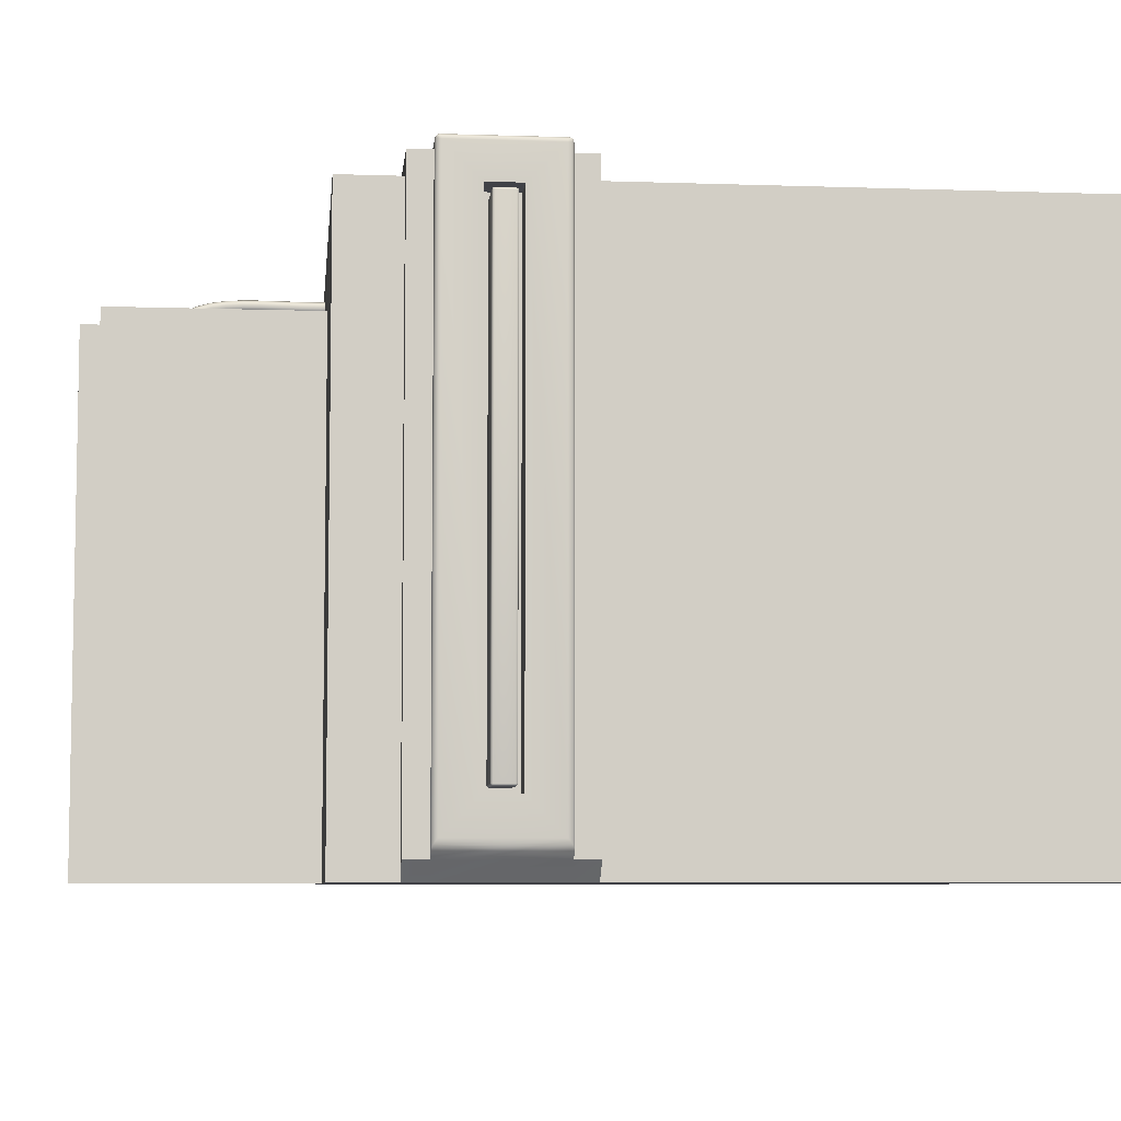
<metadata>
{"format":"obj","ext":"obj","renderer":"f3d","projection":"perspective","resolution":1024,"background":"white","views":[{"elev":-6.8,"azim":84.3,"up":"+Y"}]}
</metadata>
<code>
o BezierCurve
v -3.455 9.721 4.742
v -3.535 9.754 4.74
v -3.616 9.721 4.733
v -3.649 9.64 4.726
v -3.615 9.56 4.724
v -3.535 9.526 4.726
v -3.454 9.56 4.733
v -3.421 9.64 4.739
v -3.474 9.71 5.074
v -3.555 9.744 5.07
v -3.635 9.71 5.064
v -3.668 9.63 5.062
v -3.635 9.549 5.063
v -3.555 9.516 5.067
v -3.474 9.549 5.072
v -3.441 9.63 5.075
v -3.494 9.714 5.408
v -3.575 9.747 5.402
v -3.655 9.714 5.398
v -3.689 9.633 5.397
v -3.655 9.553 5.401
v -3.575 9.519 5.407
v -3.495 9.553 5.411
v -3.461 9.633 5.411
v -3.515 9.724 5.738
v -3.595 9.757 5.732
v -3.676 9.724 5.728
v -3.709 9.643 5.728
v -3.676 9.563 5.733
v -3.595 9.529 5.739
v -3.515 9.563 5.743
v -3.481 9.643 5.742
v -3.534 9.733 6.06
v -3.615 9.767 6.054
v -3.695 9.733 6.05
v -3.729 9.653 6.049
v -3.696 9.572 6.053
v -3.615 9.539 6.058
v -3.535 9.572 6.063
v -3.501 9.653 6.063
v -3.553 9.735 6.368
v -3.634 9.769 6.364
v -3.714 9.735 6.358
v -3.748 9.655 6.354
v -3.714 9.574 6.355
v -3.634 9.541 6.359
v -3.553 9.574 6.365
v -3.52 9.655 6.368
v -3.571 9.722 6.657
v -3.652 9.755 6.656
v -3.732 9.722 6.648
v -3.765 9.642 6.639
v -3.731 9.561 6.633
v -3.651 9.528 6.635
v -3.57 9.561 6.643
v -3.537 9.642 6.652
v -3.587 9.686 6.924
v -3.668 9.718 6.926
v -3.748 9.686 6.914
v -3.78 9.607 6.896
v -3.746 9.528 6.882
v -3.665 9.495 6.879
v -3.585 9.528 6.891
v -3.553 9.607 6.909
v -3.6 9.617 7.162
v -3.681 9.648 7.17
v -3.761 9.617 7.154
v -3.793 9.542 7.122
v -3.758 9.468 7.093
v -3.676 9.437 7.085
v -3.597 9.468 7.102
v -3.565 9.543 7.134
v -3.611 9.507 7.367
v -3.692 9.534 7.383
v -3.772 9.507 7.359
v -3.802 9.442 7.31
v -3.766 9.377 7.264
v -3.685 9.351 7.248
v -3.605 9.378 7.272
v -3.575 9.443 7.321
v -3.617 9.346 7.529
v -3.699 9.365 7.553
v -3.778 9.345 7.522
v -3.808 9.297 7.455
v -3.771 9.251 7.391
v -3.69 9.232 7.368
v -3.61 9.252 7.399
v -3.58 9.3 7.465
v -3.619 9.13 7.637
v -3.701 9.139 7.665
v -3.78 9.128 7.63
v -3.81 9.102 7.552
v -3.773 9.078 7.477
v -3.691 9.069 7.448
v -3.612 9.081 7.483
v -3.582 9.106 7.561
v -3.615 8.858 7.683
v -3.697 8.858 7.713
v -3.777 8.854 7.676
v -3.807 8.85 7.595
v -3.77 8.847 7.515
v -3.688 8.847 7.485
v -3.609 8.85 7.522
v -3.579 8.855 7.604
f 1 9 16 8
f 2 10 9 1
f 3 11 10 2
f 4 12 11 3
f 5 13 12 4
f 6 14 13 5
f 7 15 14 6
f 8 16 15 7
f 9 17 24 16
f 10 18 17 9
f 11 19 18 10
f 12 20 19 11
f 13 21 20 12
f 14 22 21 13
f 15 23 22 14
f 16 24 23 15
f 17 25 32 24
f 18 26 25 17
f 19 27 26 18
f 20 28 27 19
f 21 29 28 20
f 22 30 29 21
f 23 31 30 22
f 24 32 31 23
f 25 33 40 32
f 26 34 33 25
f 27 35 34 26
f 28 36 35 27
f 29 37 36 28
f 30 38 37 29
f 31 39 38 30
f 32 40 39 31
f 33 41 48 40
f 34 42 41 33
f 35 43 42 34
f 36 44 43 35
f 37 45 44 36
f 38 46 45 37
f 39 47 46 38
f 40 48 47 39
f 41 49 56 48
f 42 50 49 41
f 43 51 50 42
f 44 52 51 43
f 45 53 52 44
f 46 54 53 45
f 47 55 54 46
f 48 56 55 47
f 49 57 64 56
f 50 58 57 49
f 51 59 58 50
f 52 60 59 51
f 53 61 60 52
f 54 62 61 53
f 55 63 62 54
f 56 64 63 55
f 57 65 72 64
f 58 66 65 57
f 59 67 66 58
f 60 68 67 59
f 61 69 68 60
f 62 70 69 61
f 63 71 70 62
f 64 72 71 63
f 65 73 80 72
f 66 74 73 65
f 67 75 74 66
f 68 76 75 67
f 69 77 76 68
f 70 78 77 69
f 71 79 78 70
f 72 80 79 71
f 73 81 88 80
f 74 82 81 73
f 75 83 82 74
f 76 84 83 75
f 77 85 84 76
f 78 86 85 77
f 79 87 86 78
f 80 88 87 79
f 81 89 96 88
f 82 90 89 81
f 83 91 90 82
f 84 92 91 83
f 85 93 92 84
f 86 94 93 85
f 87 95 94 86
f 88 96 95 87
f 89 97 104 96
f 90 98 97 89
f 91 99 98 90
f 92 100 99 91
f 93 101 100 92
f 94 102 101 93
f 95 103 102 94
f 96 104 103 95
o Cube.002_Cube.003
v 4.921 9.676 2.772
v 4.921 9.713 2.735
v 4.921 9.694 2.767
v 4.921 9.708 2.754
v 4.921 1.312 2.735
v 4.921 1.35 2.772
v 4.921 1.317 2.754
v 4.921 1.331 2.767
v 4.921 9.713 2.427
v 4.921 9.676 2.389
v 4.921 9.708 2.408
v 4.921 9.694 2.394
v 4.921 1.35 2.389
v 4.921 1.312 2.427
v 4.921 1.331 2.394
v 4.921 1.317 2.408
v 5.609 9.676 2.772
v 5.646 9.676 2.735
v 5.609 9.713 2.735
v 5.627 9.676 2.767
v 5.609 9.694 2.767
v 5.627 9.694 2.762
v 5.641 9.694 2.735
v 5.641 9.676 2.754
v 5.636 9.694 2.753
v 5.609 9.708 2.754
v 5.627 9.708 2.735
v 5.627 9.703 2.753
v 5.609 1.35 2.772
v 5.609 1.312 2.735
v 5.646 1.35 2.735
v 5.609 1.331 2.767
v 5.627 1.35 2.767
v 5.627 1.332 2.762
v 5.627 1.317 2.735
v 5.609 1.317 2.754
v 5.627 1.322 2.753
v 5.641 1.35 2.754
v 5.641 1.331 2.735
v 5.636 1.332 2.753
v 5.609 9.676 2.389
v 5.609 9.713 2.427
v 5.646 9.676 2.427
v 5.609 9.694 2.394
v 5.627 9.676 2.394
v 5.627 9.694 2.399
v 5.627 9.708 2.427
v 5.609 9.708 2.408
v 5.627 9.703 2.409
v 5.641 9.676 2.408
v 5.641 9.694 2.427
v 5.636 9.694 2.409
v 5.609 1.35 2.389
v 5.646 1.35 2.427
v 5.609 1.312 2.427
v 5.627 1.35 2.394
v 5.609 1.331 2.394
v 5.627 1.332 2.399
v 5.641 1.331 2.427
v 5.641 1.35 2.408
v 5.636 1.332 2.409
v 5.609 1.317 2.408
v 5.627 1.317 2.427
v 5.627 1.322 2.409
f 147 122 135 158
f 117 114 145 157
f 113 106 123 146
f 109 118 159 134
f 121 124 126 125
f 124 128 129 126
f 122 127 129 128
f 127 131 132 129
f 123 130 132 131
f 130 125 126 132
f 126 129 132
f 133 136 138 137
f 136 140 141 138
f 134 139 141 140
f 139 143 144 141
f 135 142 144 143
f 142 137 138 144
f 138 141 144
f 145 148 150 149
f 148 152 153 150
f 146 151 153 152
f 151 155 156 153
f 147 154 156 155
f 154 149 150 156
f 150 153 156
f 157 160 162 161
f 160 164 165 162
f 158 163 165 164
f 163 167 168 165
f 159 166 168 167
f 166 161 162 168
f 162 165 168
f 121 133 137 124
f 124 137 142 128
f 128 142 135 122
f 147 158 164 154
f 154 164 160 149
f 149 160 157 145
f 134 159 167 139
f 139 167 163 143
f 143 163 158 135
f 146 123 131 151
f 151 131 127 155
f 155 127 122 147
f 113 146 152 115
f 115 152 148 116
f 116 148 145 114
f 159 118 120 166
f 166 120 119 161
f 161 119 117 157
f 133 110 112 136
f 136 112 111 140
f 140 111 109 134
f 123 106 108 130
f 130 108 107 125
f 125 107 105 121
f 105 110 133 121
o Cube.001_Cube.002
v 5 10 3.968
v 5 0 3.968
v 5 0 1.193
v 5 10 1.193
v 1.18 10 3.968
v 1.18 10 1.193
v 5.314 10.31 1.193
v 5.314 10.31 3.968
v 5.314 0.3143 3.968
v 5.314 0.3143 1.193
v 1.495 10.31 3.968
v 1.495 10.31 1.193
v 5 0 3.572
v 5 0 1.59
v 1.18 10 1.59
v 1.18 10 3.572
v 5.314 10.31 1.59
v 5.314 10.31 3.572
v 5.314 0.3143 3.572
v 5.513 1.212 2.289
v 5.513 1.212 2.873
v 5.314 0.3143 1.59
v 1.495 10.31 1.59
v 5.513 9.814 2.873
v 5.513 9.814 2.289
v 1.495 10.31 3.572
v 4.921 9.713 2.772
v 4.921 1.312 2.772
v 4.921 9.713 2.389
v 4.921 1.312 2.389
v 4.921 9.814 2.873
v 4.921 1.212 2.873
v 4.921 9.814 2.289
v 4.921 1.212 2.289
v 1.79 10.51 3.475
v 1.615 10.43 3.572
v 1.747 10.51 3.512
v 1.699 10.49 3.544
v 1.652 10.46 3.565
v 1.79 10.51 1.687
v 1.615 10.43 1.59
v 1.747 10.51 1.65
v 1.699 10.49 1.618
v 1.652 10.46 1.597
v 5.513 10.42 3.475
v 5.416 10.51 3.475
v 5.435 10.43 3.572
v 5.505 10.45 3.475
v 5.484 10.48 3.475
v 5.507 10.42 3.512
v 5.499 10.46 3.514
v 5.487 10.49 3.515
v 5.481 10.48 3.536
v 5.421 10.51 3.512
v 5.426 10.49 3.544
v 5.453 10.51 3.475
v 5.458 10.5 3.514
v 5.462 10.49 3.544
v 5.465 10.43 3.565
v 5.49 10.43 3.544
v 5.431 10.46 3.565
v 5.464 10.46 3.557
v 5.489 10.46 3.544
v 5.435 0.4348 3.572
v 5.513 0.6096 3.475
v 5.465 0.472 3.565
v 5.49 0.5183 3.544
v 5.507 0.5666 3.512
v 5.435 10.43 1.59
v 5.416 10.51 1.687
v 5.513 10.42 1.687
v 5.431 10.46 1.597
v 5.426 10.49 1.618
v 5.465 10.43 1.597
v 5.464 10.46 1.605
v 5.462 10.49 1.618
v 5.481 10.48 1.626
v 5.453 10.51 1.687
v 5.484 10.48 1.687
v 5.421 10.51 1.65
v 5.458 10.5 1.648
v 5.487 10.49 1.647
v 5.507 10.42 1.65
v 5.49 10.43 1.618
v 5.505 10.45 1.687
v 5.499 10.46 1.648
v 5.489 10.46 1.618
v 5.513 0.6096 1.687
v 5.435 0.4348 1.59
v 5.507 0.5666 1.65
v 5.49 0.5183 1.618
v 5.465 0.472 1.597
v 5 0 1.193
v 5.314 10.31 3.572
v 5.314 10.31 3.572
v 5.314 10.31 3.572
v 5.314 10.31 3.968
v 5.314 10.31 3.968
v 5.314 0.3143 3.968
v 5.314 0.3143 3.968
v 5.314 0.3143 1.59
v 5.314 0.3143 1.193
v 5.314 0.3143 1.193
v 5.314 10.31 1.193
v 5.314 10.31 1.193
v 1.495 10.31 3.968
v 1.495 10.31 1.193
v 1.495 10.31 3.572
v 5 0 3.968
v 5.314 10.31 1.59
v 5.314 10.31 1.59
v 5.314 10.31 1.59
v 5.314 0.3143 3.572
v 1.495 10.31 1.59
v 5.513 9.814 2.873
v 5.513 9.814 2.873
v 5.513 1.212 2.873
v 5.513 1.212 2.873
v 5.513 9.814 2.289
v 5.513 9.814 2.289
v 5.513 1.212 2.289
v 5.513 1.212 2.289
v 4.921 9.814 2.873
v 4.921 9.814 2.873
v 4.921 1.212 2.873
v 4.921 1.212 2.873
v 4.921 9.814 2.289
v 4.921 9.814 2.289
v 4.921 1.212 2.289
v 4.921 1.212 2.289
f 171 172 272 271
f 184 173 274 276
f 262 265 267 281
f 278 273 275 282
f 169 277 268 266
f 172 174 180 272
f 182 261 270 269
f 173 169 266 274
f 170 181 187 177
f 181 182 269 187
f 176 264 194 179
f 285 283 213 233
f 175 280 190 178
f 287 289 256 239
f 186 187 232 215
f 185 191 209 237
f 214 238 208 203
f 174 183 191 180
f 289 285 233 256
f 286 290 298 294
f 191 276 204 209
f 183 184 276 191
f 283 287 239 213
f 269 185 237 257
f 187 269 257 232
f 284 189 293 291
f 288 192 292 296
f 188 193 295 297
f 196 195 199 200
f 197 198 202 201
f 198 196 200 202
f 195 197 201 199
f 213 216 219 218
f 216 217 220 219
f 218 219 231 228
f 219 220 221 231
f 214 222 225 224
f 222 223 226 225
f 224 225 220 217
f 225 226 221 220
f 215 227 230 229
f 227 228 231 230
f 229 230 226 223
f 230 231 221 226
f 237 240 243 242
f 240 241 244 243
f 242 243 255 252
f 243 244 245 255
f 238 246 249 248
f 246 247 250 249
f 248 249 244 241
f 249 250 245 244
f 239 251 254 253
f 251 252 255 254
f 253 254 250 247
f 254 255 245 250
f 215 232 234 227
f 227 234 235 228
f 228 235 236 218
f 218 236 233 213
f 239 256 258 251
f 251 258 259 252
f 252 259 260 242
f 242 260 257 237
f 237 209 212 240
f 240 212 211 241
f 241 211 210 248
f 248 210 208 238
f 214 203 205 222
f 222 205 206 223
f 223 206 207 229
f 229 207 204 215
f 209 204 207 212
f 212 207 206 211
f 211 206 205 210
f 210 205 203 208
f 232 257 260 234
f 234 260 259 235
f 235 259 258 236
f 236 258 256 233
f 238 214 224 246
f 246 224 217 247
f 247 217 216 253
f 253 216 213 239
f 276 186 215 204
l 279 263
o Cube_Cube.001
v -8.122 0 5
v -8.122 10 5
v -8.122 0 -6.662
v -8.122 10 -6.662
v 5 0 5
v 5 10 5
v 5 0 -6.662
v 5 10 -6.662
v -8.122 10 3.968
v -8.122 0 3.968
v 5 10 3.968
v 5 0 3.968
v -8.122 10 1.193
v 5 0 1.193
v -8.122 0 1.193
v 5 10 1.193
v 1.18 10 -6.662
v 1.18 0 -6.662
v 1.18 10 5
v 1.18 0 5
v 1.18 10 3.968
v 1.18 0 3.968
v 1.18 10 1.193
v 1.18 0 1.193
v -5.292 0 -6.662
v -5.292 10 5
v -5.292 10 3.968
v -5.292 10 1.193
v -5.292 10 -6.662
v -5.292 0 5
v -5.292 0 3.968
v -5.292 0 1.193
v -8.122 8.826 5
v -8.122 8.826 -6.662
v 5 8.826 -6.662
v 5 8.826 5
v 5 8.826 3.968
v -8.122 8.826 3.968
v 5 8.826 1.193
v -8.122 8.826 1.193
v 1.18 8.826 5
v 1.18 8.826 -6.662
v -5.292 8.826 -6.662
v -5.292 8.826 5
v -5.292 0 8.486
v 1.18 0 8.486
v 1.18 8.826 8.486
v -5.292 8.826 8.486
v -0.2213 10 -6.662
v -0.2213 0 5
v -0.2213 0 3.968
v -0.2213 0 1.193
v -0.2213 0 -6.662
v -0.2213 10 5
v -0.2213 10 3.968
v -0.2213 10 1.193
v -0.2213 8.826 5
v -0.2213 8.826 -6.662
v -0.2213 0 8.486
v -0.2213 8.826 8.486
v -4.262 0 -6.662
v -4.262 10 5
v -4.262 10 3.968
v -4.262 10 1.193
v -4.262 8.826 -6.662
v -4.262 10 -6.662
v -4.262 0 5
v -4.262 0 3.968
v -4.262 0 1.193
v -4.262 8.826 5
v -4.262 0 8.486
v -4.262 8.826 8.486
v -4.262 0 -6.662
v -4.262 10 5
v -4.262 10 3.968
v -4.262 10 1.193
v -4.262 8.826 -6.662
v -4.262 10 -6.662
v -4.262 0 5
v -4.262 0 3.968
v -4.262 0 1.193
v -4.262 8.826 5
v -4.262 0 8.486
v -4.262 8.826 8.486
v -4.262 0 8.904
v -0.2213 0 8.904
v -4.262 8.826 8.904
v -0.2213 8.826 8.904
f 338 332 301 313
f 340 333 305 316
f 335 334 303 310
f 342 331 299 328
f 322 316 305 312
f 326 327 302 311
f 324 325 307 300
f 318 320 310 303
f 331 336 308 299
f 333 337 312 305
f 325 326 311 307
f 320 322 312 310
f 336 338 313 308
f 349 350 322 320
f 348 349 320 318
f 304 309 319 317
f 314 306 315 321
f 350 351 316 322
f 334 339 318 303
f 356 340 316 351
f 332 341 323 301
f 313 301 323 330
f 299 308 329 328
f 308 313 330 329
f 361 362 326 325
f 360 361 325 324
f 362 364 327 326
f 368 342 346 370
f 360 324 342 368
f 302 327 341 332
f 347 315 340 356
f 304 317 339 334
f 307 311 338 336
f 306 314 337 333
f 300 307 336 331
f 324 300 331 342
f 309 304 334 335
f 315 306 333 340
f 311 302 332 338
f 370 346 343 369
f 342 328 343 346
f 348 318 344 357
f 318 339 345 344
f 365 348 357 369
f 345 358 357 344
f 364 347 356 363
f 317 352 355 339
f 339 355 358 345
f 321 315 347 354
f 317 319 353 352
f 319 321 354 353
f 363 356 351 359
f 367 359 351 350
f 365 366 349 348
f 366 367 350 349
f 329 330 367 366
f 328 329 366 365
f 330 323 359 367
f 341 363 359 323
f 327 364 363 341
f 328 365 369 343
f 357 358 386 384
f 352 360 368 355
f 355 368 370 358
f 354 347 364 362
f 352 353 361 360
f 353 354 362 361
f 360 361 373 372
f 366 367 379 378
f 368 360 372 380
f 363 364 376 375
f 361 362 374 373
f 365 366 378 377
f 370 368 380 382
f 369 365 377 381
f 367 359 371 379
f 362 364 376 374
f 369 370 382 381
f 359 363 375 371
f 386 385 383 384
f 358 370 385 386
f 370 369 383 385
f 369 357 384 383
o BezierCurve.001
v -2.913 9.721 4.742
v -2.994 9.754 4.74
v -3.074 9.721 4.733
v -3.107 9.64 4.726
v -3.074 9.56 4.724
v -2.993 9.526 4.726
v -2.913 9.56 4.733
v -2.88 9.64 4.739
v -2.933 9.71 5.074
v -3.013 9.744 5.07
v -3.094 9.71 5.064
v -3.127 9.63 5.062
v -3.094 9.549 5.063
v -3.013 9.516 5.067
v -2.933 9.549 5.072
v -2.899 9.63 5.075
v -2.953 9.714 5.408
v -3.033 9.747 5.402
v -3.114 9.714 5.398
v -3.147 9.633 5.397
v -3.114 9.553 5.401
v -3.034 9.519 5.407
v -2.953 9.553 5.411
v -2.92 9.633 5.411
v -2.973 9.724 5.738
v -3.054 9.757 5.732
v -3.134 9.724 5.728
v -3.168 9.643 5.728
v -3.134 9.563 5.733
v -3.054 9.529 5.739
v -2.973 9.563 5.743
v -2.94 9.643 5.742
v -2.993 9.733 6.06
v -3.073 9.767 6.054
v -3.154 9.733 6.05
v -3.187 9.653 6.049
v -3.154 9.572 6.053
v -3.074 9.539 6.058
v -2.993 9.572 6.063
v -2.96 9.653 6.063
v -3.012 9.735 6.368
v -3.093 9.769 6.364
v -3.173 9.735 6.358
v -3.206 9.655 6.354
v -3.173 9.574 6.355
v -3.092 9.541 6.359
v -3.012 9.574 6.365
v -2.979 9.655 6.368
v -3.03 9.722 6.657
v -3.11 9.755 6.656
v -3.191 9.722 6.648
v -3.224 9.642 6.639
v -3.19 9.561 6.633
v -3.109 9.528 6.635
v -3.029 9.561 6.643
v -2.996 9.642 6.652
v -3.045 9.686 6.924
v -3.126 9.718 6.926
v -3.206 9.686 6.914
v -3.239 9.607 6.896
v -3.204 9.528 6.882
v -3.124 9.495 6.879
v -3.043 9.528 6.891
v -3.011 9.607 6.909
v -3.059 9.617 7.162
v -3.14 9.648 7.17
v -3.22 9.617 7.154
v -3.251 9.542 7.122
v -3.216 9.468 7.093
v -3.135 9.437 7.085
v -3.055 9.468 7.102
v -3.024 9.543 7.134
v -3.069 9.507 7.367
v -3.151 9.534 7.383
v -3.23 9.507 7.359
v -3.261 9.442 7.31
v -3.225 9.377 7.264
v -3.143 9.351 7.248
v -3.064 9.378 7.272
v -3.033 9.443 7.321
v -3.076 9.346 7.529
v -3.157 9.365 7.553
v -3.237 9.345 7.522
v -3.267 9.297 7.455
v -3.23 9.251 7.391
v -3.148 9.232 7.368
v -3.069 9.252 7.399
v -3.039 9.3 7.465
v -3.077 9.13 7.637
v -3.159 9.139 7.665
v -3.238 9.128 7.63
v -3.268 9.102 7.552
v -3.231 9.078 7.477
v -3.149 9.069 7.448
v -3.07 9.081 7.483
v -3.041 9.106 7.561
v -3.074 8.858 7.683
v -3.156 8.858 7.713
v -3.235 8.854 7.676
v -3.265 8.85 7.595
v -3.229 8.847 7.515
v -3.147 8.847 7.485
v -3.067 8.85 7.522
v -3.037 8.855 7.604
f 387 395 402 394
f 388 396 395 387
f 389 397 396 388
f 390 398 397 389
f 391 399 398 390
f 392 400 399 391
f 393 401 400 392
f 394 402 401 393
f 395 403 410 402
f 396 404 403 395
f 397 405 404 396
f 398 406 405 397
f 399 407 406 398
f 400 408 407 399
f 401 409 408 400
f 402 410 409 401
f 403 411 418 410
f 404 412 411 403
f 405 413 412 404
f 406 414 413 405
f 407 415 414 406
f 408 416 415 407
f 409 417 416 408
f 410 418 417 409
f 411 419 426 418
f 412 420 419 411
f 413 421 420 412
f 414 422 421 413
f 415 423 422 414
f 416 424 423 415
f 417 425 424 416
f 418 426 425 417
f 419 427 434 426
f 420 428 427 419
f 421 429 428 420
f 422 430 429 421
f 423 431 430 422
f 424 432 431 423
f 425 433 432 424
f 426 434 433 425
f 427 435 442 434
f 428 436 435 427
f 429 437 436 428
f 430 438 437 429
f 431 439 438 430
f 432 440 439 431
f 433 441 440 432
f 434 442 441 433
f 435 443 450 442
f 436 444 443 435
f 437 445 444 436
f 438 446 445 437
f 439 447 446 438
f 440 448 447 439
f 441 449 448 440
f 442 450 449 441
f 443 451 458 450
f 444 452 451 443
f 445 453 452 444
f 446 454 453 445
f 447 455 454 446
f 448 456 455 447
f 449 457 456 448
f 450 458 457 449
f 451 459 466 458
f 452 460 459 451
f 453 461 460 452
f 454 462 461 453
f 455 463 462 454
f 456 464 463 455
f 457 465 464 456
f 458 466 465 457
f 459 467 474 466
f 460 468 467 459
f 461 469 468 460
f 462 470 469 461
f 463 471 470 462
f 464 472 471 463
f 465 473 472 464
f 466 474 473 465
f 467 475 482 474
f 468 476 475 467
f 469 477 476 468
f 470 478 477 469
f 471 479 478 470
f 472 480 479 471
f 473 481 480 472
f 474 482 481 473
f 475 483 490 482
f 476 484 483 475
f 477 485 484 476
f 478 486 485 477
f 479 487 486 478
f 480 488 487 479
f 481 489 488 480
f 482 490 489 481
o BezierCurve.002
v -2.364 9.721 4.742
v -2.445 9.754 4.74
v -2.525 9.721 4.733
v -2.558 9.64 4.726
v -2.525 9.56 4.724
v -2.444 9.526 4.726
v -2.364 9.56 4.733
v -2.331 9.64 4.739
v -2.384 9.71 5.074
v -2.464 9.744 5.07
v -2.545 9.71 5.064
v -2.578 9.63 5.062
v -2.544 9.549 5.063
v -2.464 9.516 5.067
v -2.384 9.549 5.072
v -2.35 9.63 5.075
v -2.404 9.714 5.408
v -2.484 9.747 5.402
v -2.565 9.714 5.398
v -2.598 9.633 5.397
v -2.565 9.553 5.401
v -2.484 9.519 5.407
v -2.404 9.553 5.411
v -2.37 9.633 5.411
v -2.424 9.724 5.738
v -2.504 9.757 5.732
v -2.585 9.724 5.728
v -2.618 9.643 5.728
v -2.585 9.563 5.733
v -2.505 9.529 5.739
v -2.424 9.563 5.743
v -2.391 9.643 5.742
v -2.444 9.733 6.06
v -2.524 9.767 6.054
v -2.605 9.733 6.05
v -2.638 9.653 6.049
v -2.605 9.572 6.053
v -2.524 9.539 6.058
v -2.444 9.572 6.063
v -2.411 9.653 6.063
v -2.463 9.735 6.368
v -2.543 9.769 6.364
v -2.624 9.735 6.358
v -2.657 9.655 6.354
v -2.624 9.574 6.355
v -2.543 9.541 6.359
v -2.463 9.574 6.365
v -2.429 9.655 6.368
v -2.48 9.722 6.657
v -2.561 9.755 6.656
v -2.641 9.722 6.648
v -2.674 9.642 6.639
v -2.64 9.561 6.633
v -2.56 9.528 6.635
v -2.48 9.561 6.643
v -2.447 9.642 6.652
v -2.496 9.686 6.924
v -2.577 9.718 6.926
v -2.657 9.686 6.914
v -2.689 9.607 6.896
v -2.655 9.528 6.882
v -2.574 9.495 6.879
v -2.494 9.528 6.891
v -2.462 9.607 6.909
v -2.51 9.617 7.162
v -2.591 9.648 7.17
v -2.671 9.617 7.154
v -2.702 9.542 7.122
v -2.667 9.468 7.093
v -2.586 9.437 7.085
v -2.506 9.468 7.102
v -2.474 9.543 7.134
v -2.52 9.507 7.367
v -2.601 9.534 7.383
v -2.681 9.507 7.359
v -2.712 9.442 7.31
v -2.676 9.377 7.264
v -2.594 9.351 7.248
v -2.515 9.378 7.272
v -2.484 9.443 7.321
v -2.526 9.346 7.529
v -2.608 9.365 7.553
v -2.687 9.345 7.522
v -2.717 9.297 7.455
v -2.681 9.251 7.391
v -2.599 9.232 7.368
v -2.52 9.252 7.399
v -2.49 9.3 7.465
v -2.528 9.13 7.637
v -2.61 9.139 7.665
v -2.689 9.128 7.63
v -2.719 9.102 7.552
v -2.682 9.078 7.477
v -2.6 9.069 7.448
v -2.521 9.081 7.483
v -2.491 9.106 7.561
v -2.525 8.858 7.683
v -2.607 8.858 7.713
v -2.686 8.854 7.676
v -2.716 8.85 7.595
v -2.679 8.847 7.515
v -2.597 8.847 7.485
v -2.518 8.85 7.522
v -2.488 8.855 7.604
f 491 499 506 498
f 492 500 499 491
f 493 501 500 492
f 494 502 501 493
f 495 503 502 494
f 496 504 503 495
f 497 505 504 496
f 498 506 505 497
f 499 507 514 506
f 500 508 507 499
f 501 509 508 500
f 502 510 509 501
f 503 511 510 502
f 504 512 511 503
f 505 513 512 504
f 506 514 513 505
f 507 515 522 514
f 508 516 515 507
f 509 517 516 508
f 510 518 517 509
f 511 519 518 510
f 512 520 519 511
f 513 521 520 512
f 514 522 521 513
f 515 523 530 522
f 516 524 523 515
f 517 525 524 516
f 518 526 525 517
f 519 527 526 518
f 520 528 527 519
f 521 529 528 520
f 522 530 529 521
f 523 531 538 530
f 524 532 531 523
f 525 533 532 524
f 526 534 533 525
f 527 535 534 526
f 528 536 535 527
f 529 537 536 528
f 530 538 537 529
f 531 539 546 538
f 532 540 539 531
f 533 541 540 532
f 534 542 541 533
f 535 543 542 534
f 536 544 543 535
f 537 545 544 536
f 538 546 545 537
f 539 547 554 546
f 540 548 547 539
f 541 549 548 540
f 542 550 549 541
f 543 551 550 542
f 544 552 551 543
f 545 553 552 544
f 546 554 553 545
f 547 555 562 554
f 548 556 555 547
f 549 557 556 548
f 550 558 557 549
f 551 559 558 550
f 552 560 559 551
f 553 561 560 552
f 554 562 561 553
f 555 563 570 562
f 556 564 563 555
f 557 565 564 556
f 558 566 565 557
f 559 567 566 558
f 560 568 567 559
f 561 569 568 560
f 562 570 569 561
f 563 571 578 570
f 564 572 571 563
f 565 573 572 564
f 566 574 573 565
f 567 575 574 566
f 568 576 575 567
f 569 577 576 568
f 570 578 577 569
f 571 579 586 578
f 572 580 579 571
f 573 581 580 572
f 574 582 581 573
f 575 583 582 574
f 576 584 583 575
f 577 585 584 576
f 578 586 585 577
f 579 587 594 586
f 580 588 587 579
f 581 589 588 580
f 582 590 589 581
f 583 591 590 582
f 584 592 591 583
f 585 593 592 584
f 586 594 593 585

</code>
